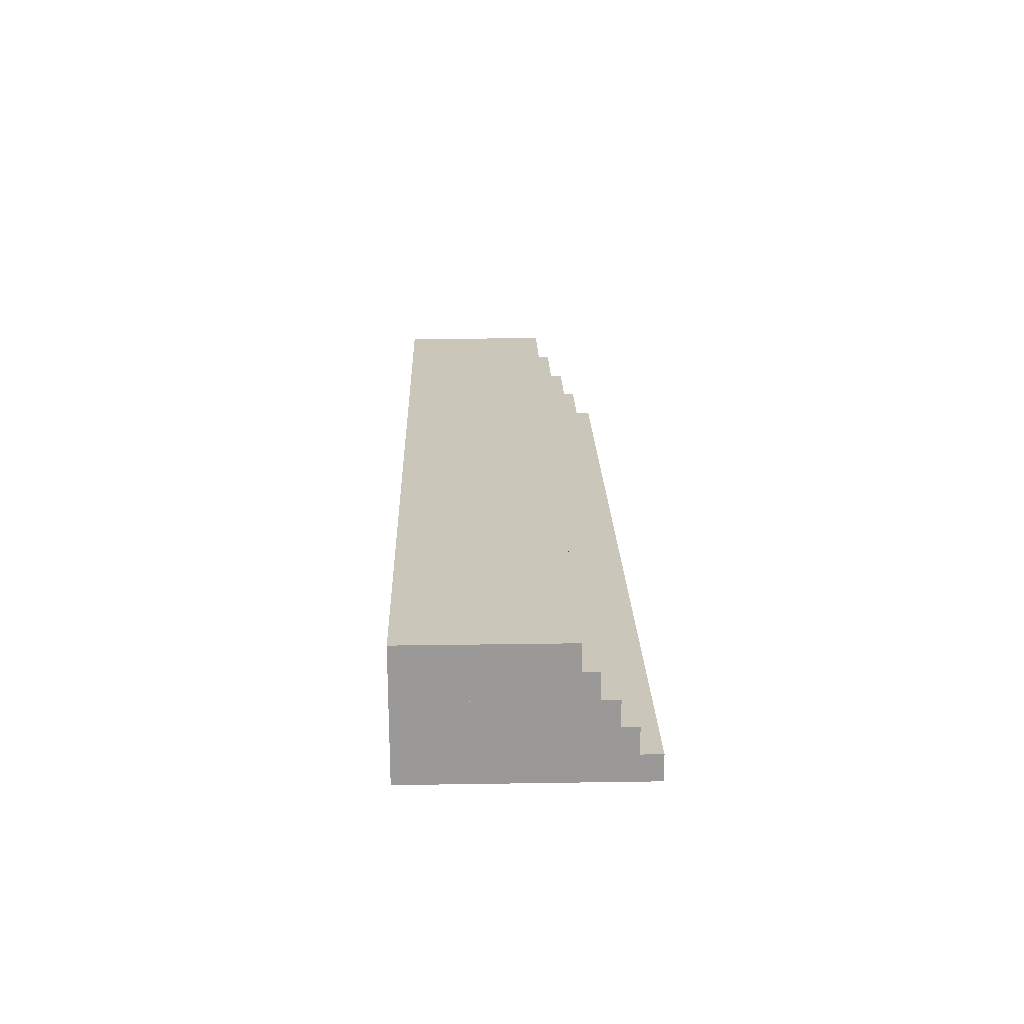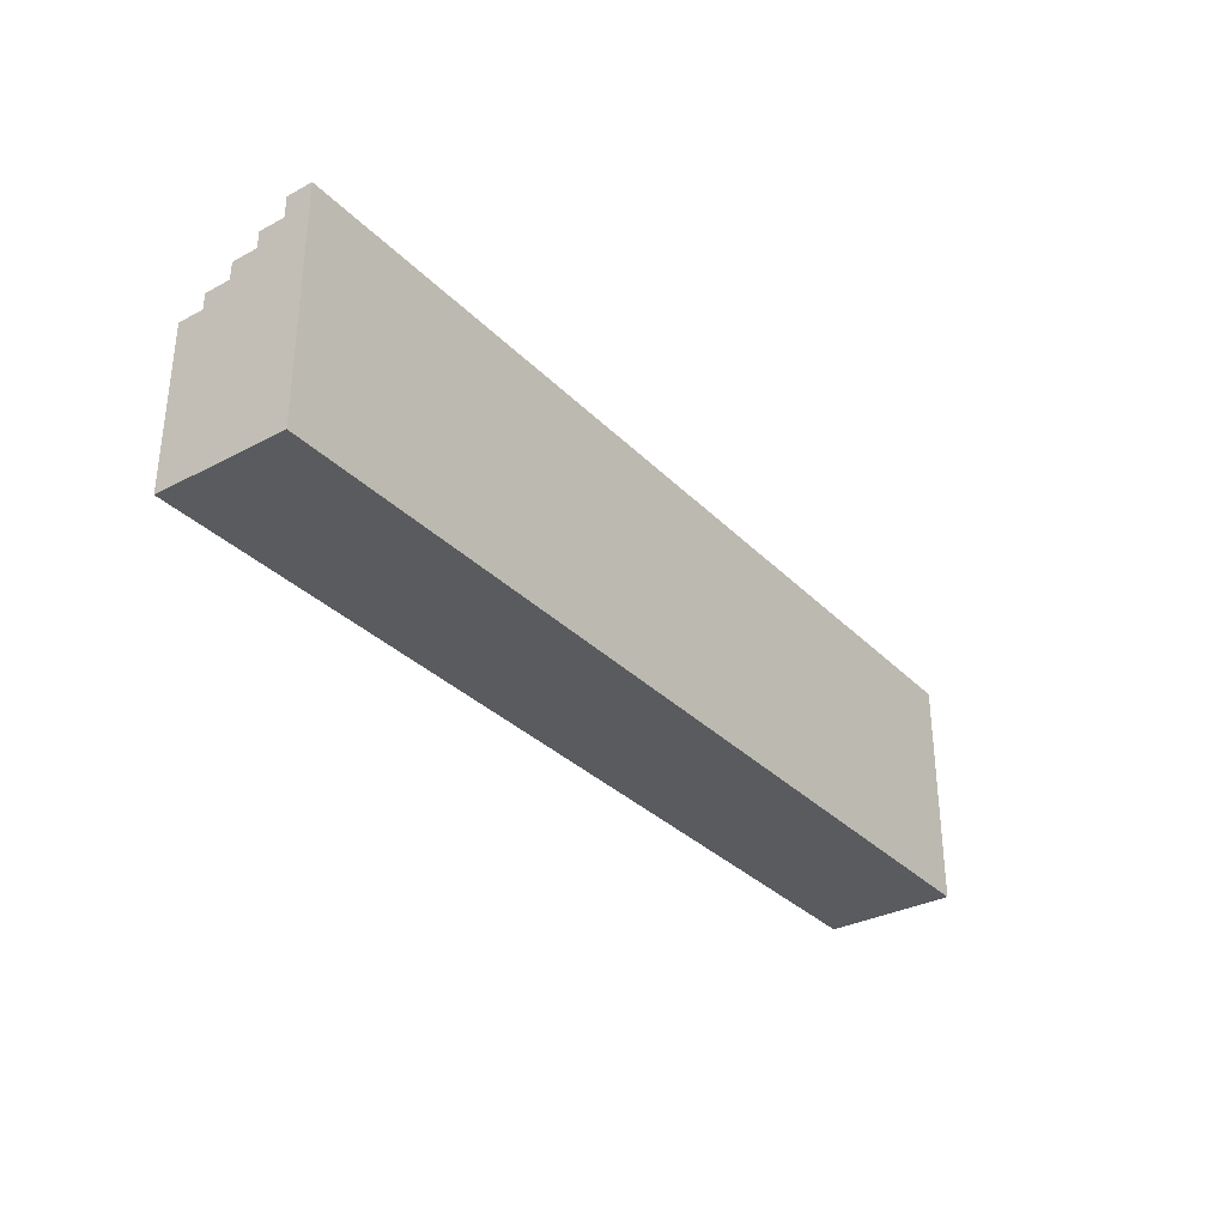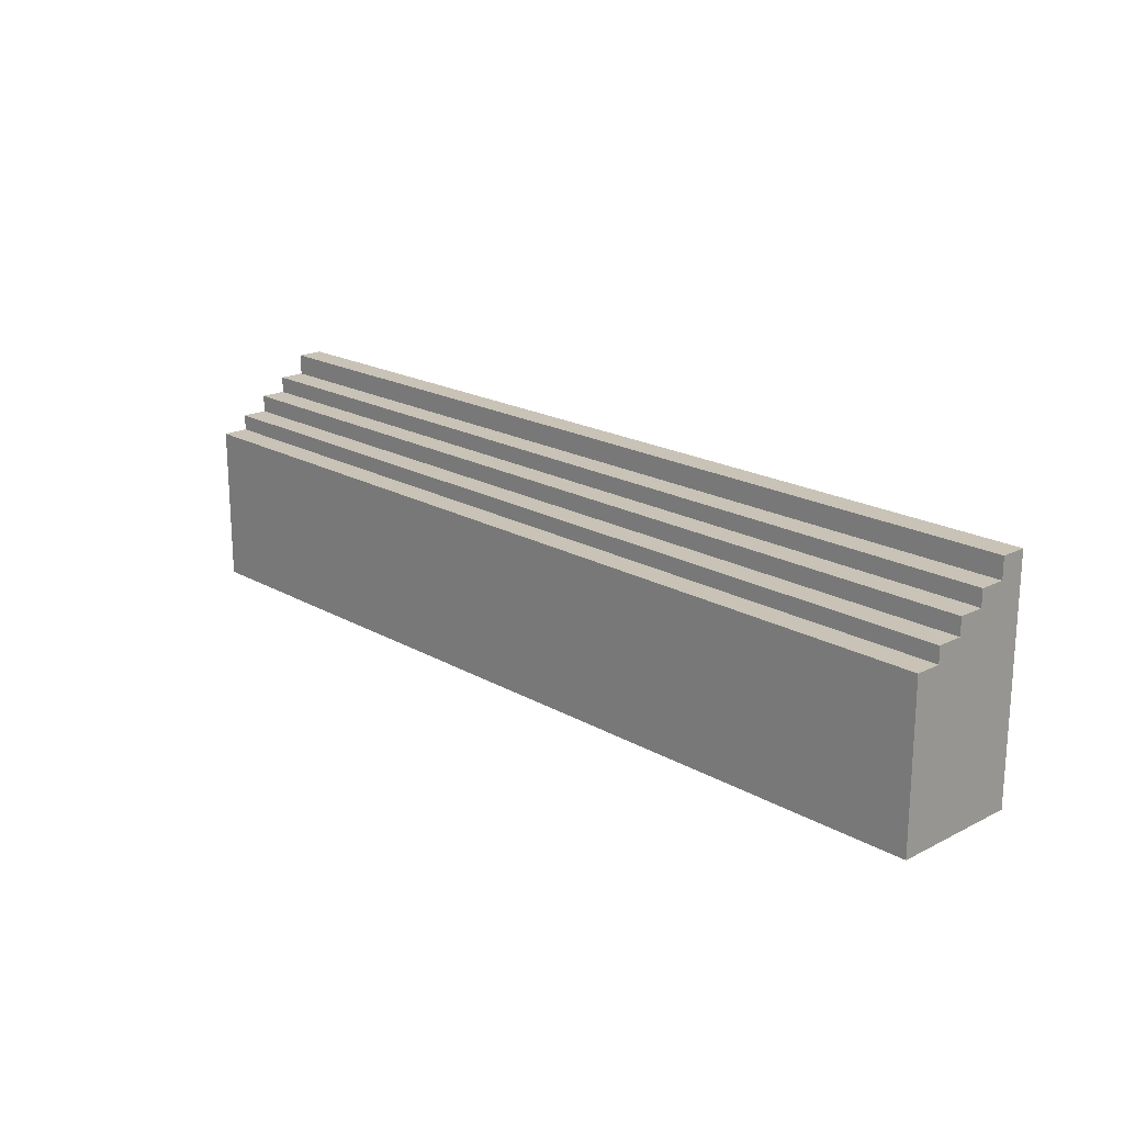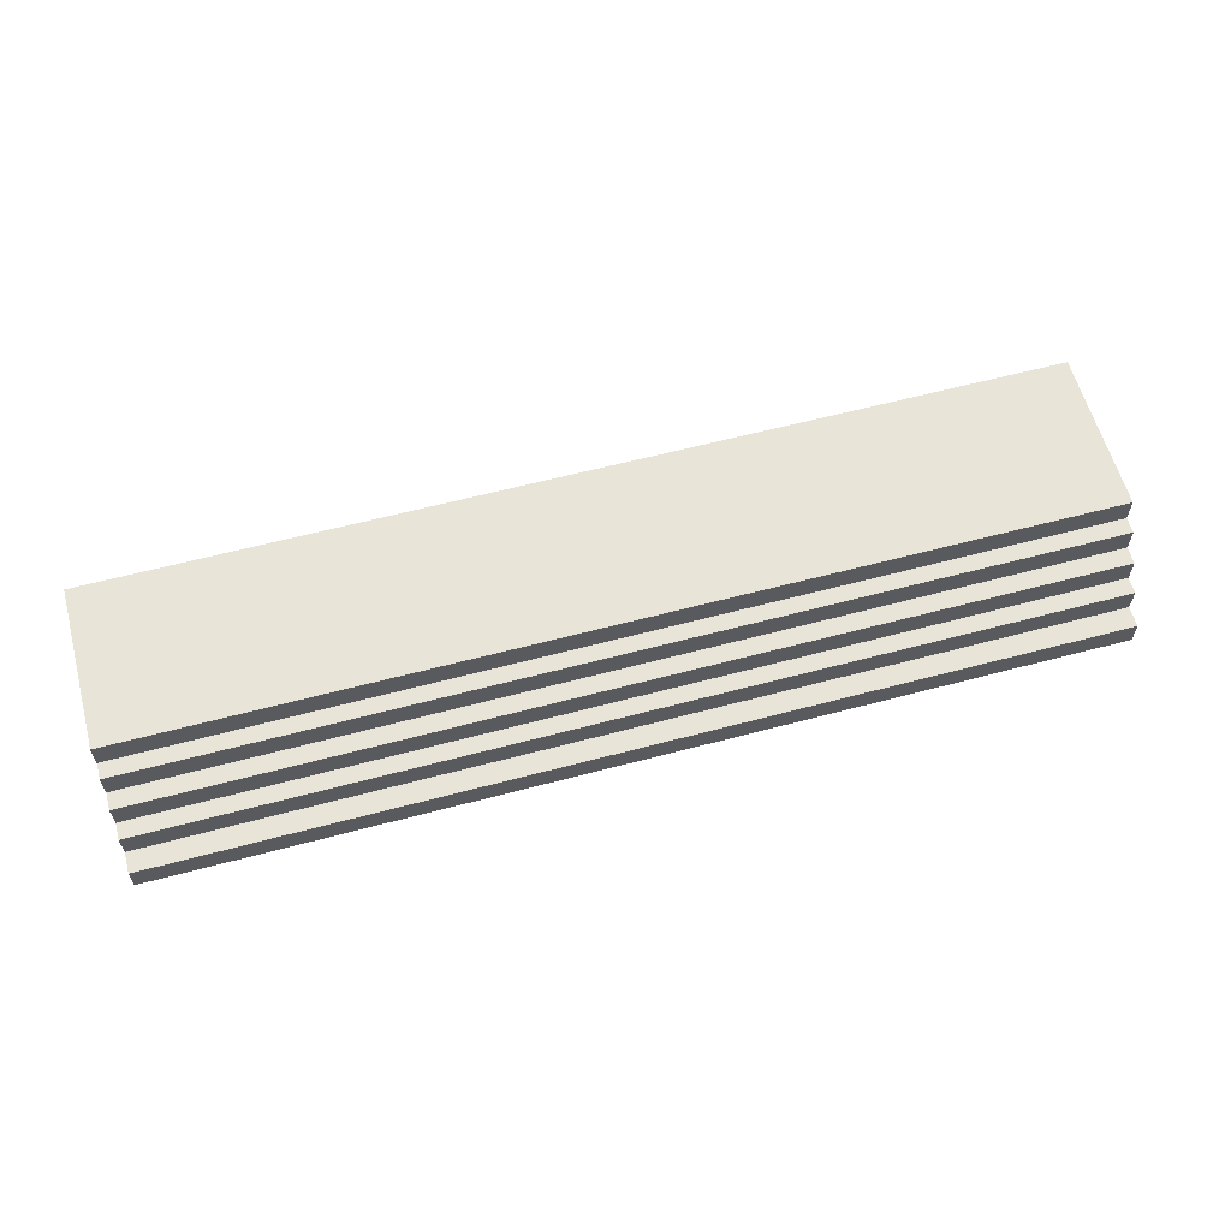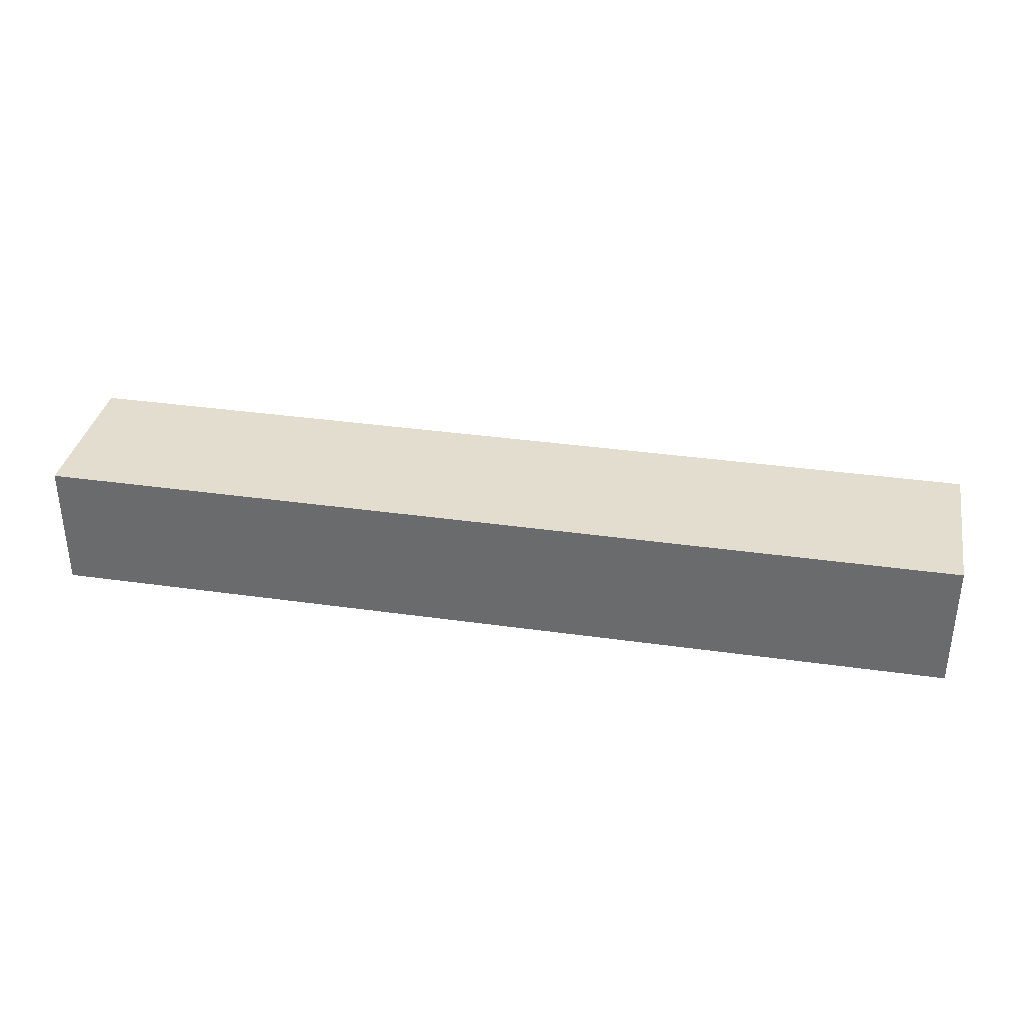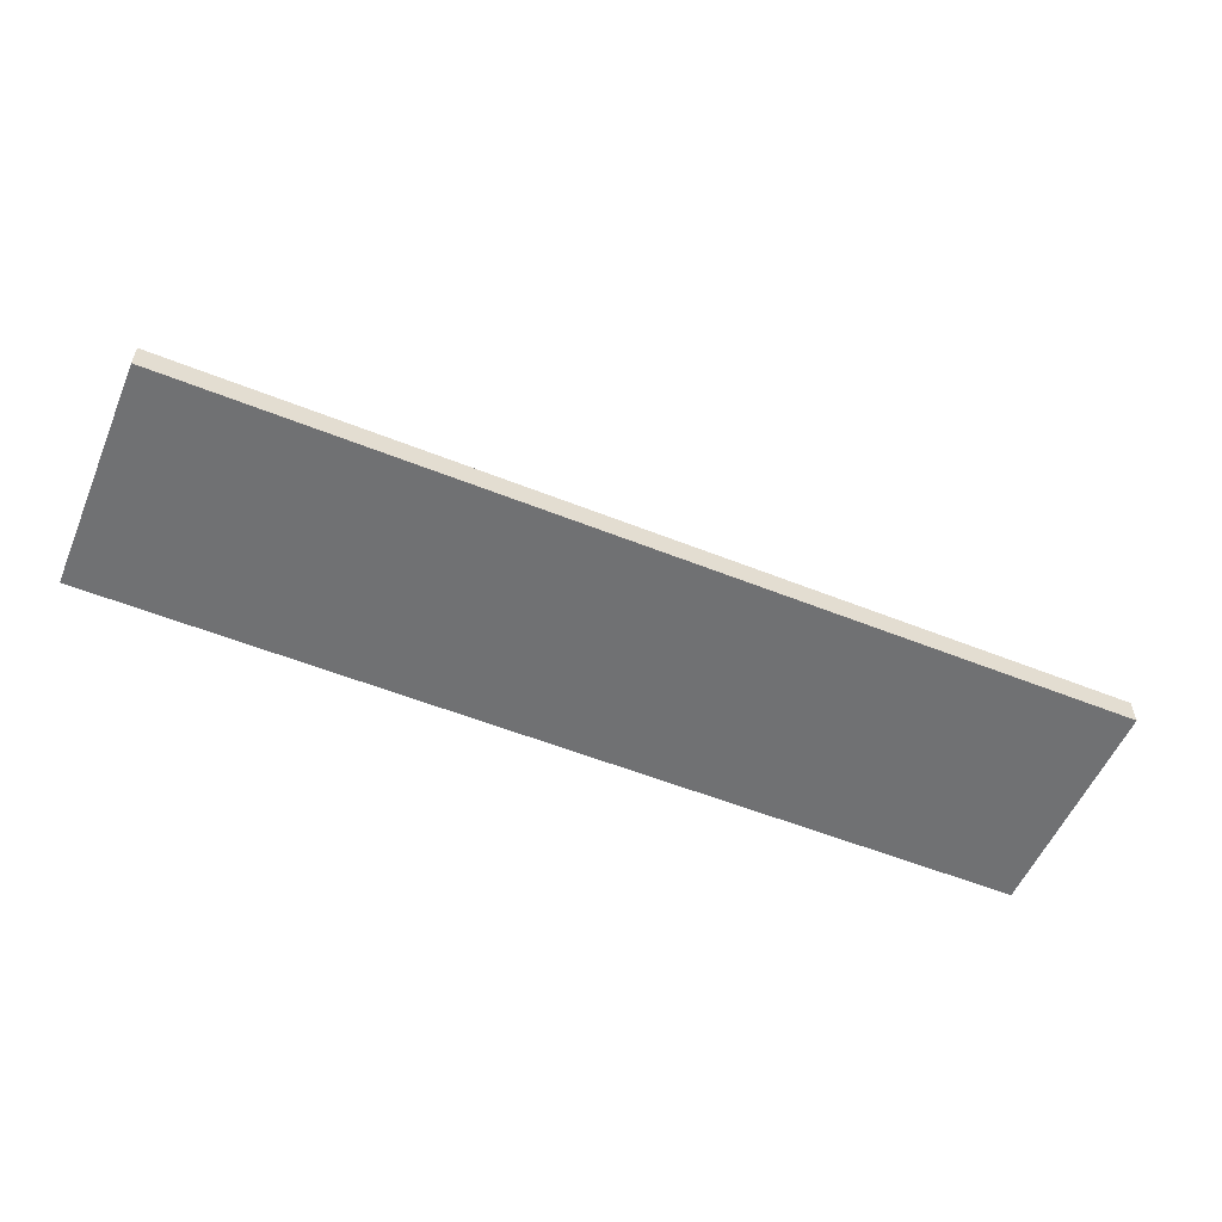
<metadata>
{"format":"obj","ext":"obj","renderer":"f3d","projection":"perspective","resolution":1024,"background":"white","views":[{"elev":21.2,"azim":88.4,"up":"+Z"},{"elev":-32.6,"azim":126.3,"up":"+Y"},{"elev":19.4,"azim":46.7,"up":"+Y"},{"elev":60.5,"azim":164.8,"up":"+Z"},{"elev":35.0,"azim":10.7,"up":"+Z"},{"elev":-55.1,"azim":157.1,"up":"+Z"}]}
</metadata>
<code>
o Stairs.001_Cube.030
v -2.492 -0.8981 0.3478
v -2.492 -0.8981 -0.3478
v 2.492 -0.8981 -0.3478
v 2.492 -0.8981 0.3478
v -2.492 -0.04264 0.3478
v -2.492 0.335 -0.3478
v 2.492 0.335 -0.3478
v 2.492 -0.04264 0.3478
v -2.492 0.04245 0.2087
v -2.492 0.1353 0.06956
v -2.492 0.2236 -0.06956
v -2.492 0.335 -0.2087
v -2.492 -0.8981 -0.2087
v -2.492 -0.8981 -0.06956
v -2.492 -0.8981 0.06956
v -2.492 -0.8981 0.2087
v 2.492 0.335 -0.2087
v 2.492 0.2236 -0.06956
v 2.492 0.1353 0.06956
v 2.492 0.04245 0.2087
v 2.492 -0.8981 0.2087
v 2.492 -0.8981 0.06956
v 2.492 -0.8981 -0.06956
v 2.492 -0.8981 -0.2087
v -2.492 0.2236 -0.2087
v -2.492 -0.8981 -0.2087
v 2.492 0.2236 -0.2087
v 2.492 -0.8981 -0.2087
v -2.492 0.1353 -0.06956
v -2.492 -0.8981 -0.06956
v 2.492 0.1353 -0.06956
v 2.492 -0.8981 -0.06956
v -2.492 0.04245 0.06956
v -2.492 -0.8981 0.06956
v 2.492 0.04245 0.06956
v 2.492 -0.8981 0.06956
v -2.492 -0.8981 0.2087
v 2.492 -0.04264 0.2087
v -2.492 -0.04264 0.2087
v 2.492 -0.8981 0.2087
f 6 2 13
f 7 3 2
f 8 4 40
f 5 1 4
f 2 3 24
f 7 6 12
f 20 9 39
f 19 10 33
f 18 11 29
f 17 12 25
f 37 16 21
f 34 15 22
f 30 14 23
f 26 13 24
f 17 24 3
f 18 23 28
f 19 22 32
f 20 21 36
f 39 9 16
f 33 10 15
f 29 11 14
f 25 12 13
f 25 26 14
f 17 27 28
f 26 28 23
f 27 25 11
f 29 30 15
f 18 31 32
f 30 32 22
f 31 29 10
f 33 34 16
f 19 35 36
f 34 36 21
f 35 33 9
f 39 37 1
f 37 40 4
f 38 39 5
f 20 38 40
f 12 6 13
f 6 7 2
f 38 8 40
f 8 5 4
f 13 2 24
f 17 7 12
f 38 20 39
f 35 19 33
f 31 18 29
f 27 17 25
f 40 37 21
f 36 34 22
f 32 30 23
f 28 26 24
f 7 17 3
f 27 18 28
f 31 19 32
f 35 20 36
f 37 39 16
f 34 33 15
f 30 29 14
f 26 25 13
f 11 25 14
f 24 17 28
f 14 26 23
f 18 27 11
f 10 29 15
f 23 18 32
f 15 30 22
f 19 31 10
f 9 33 16
f 22 19 36
f 16 34 21
f 20 35 9
f 5 39 1
f 1 37 4
f 8 38 5
f 21 20 40

</code>
